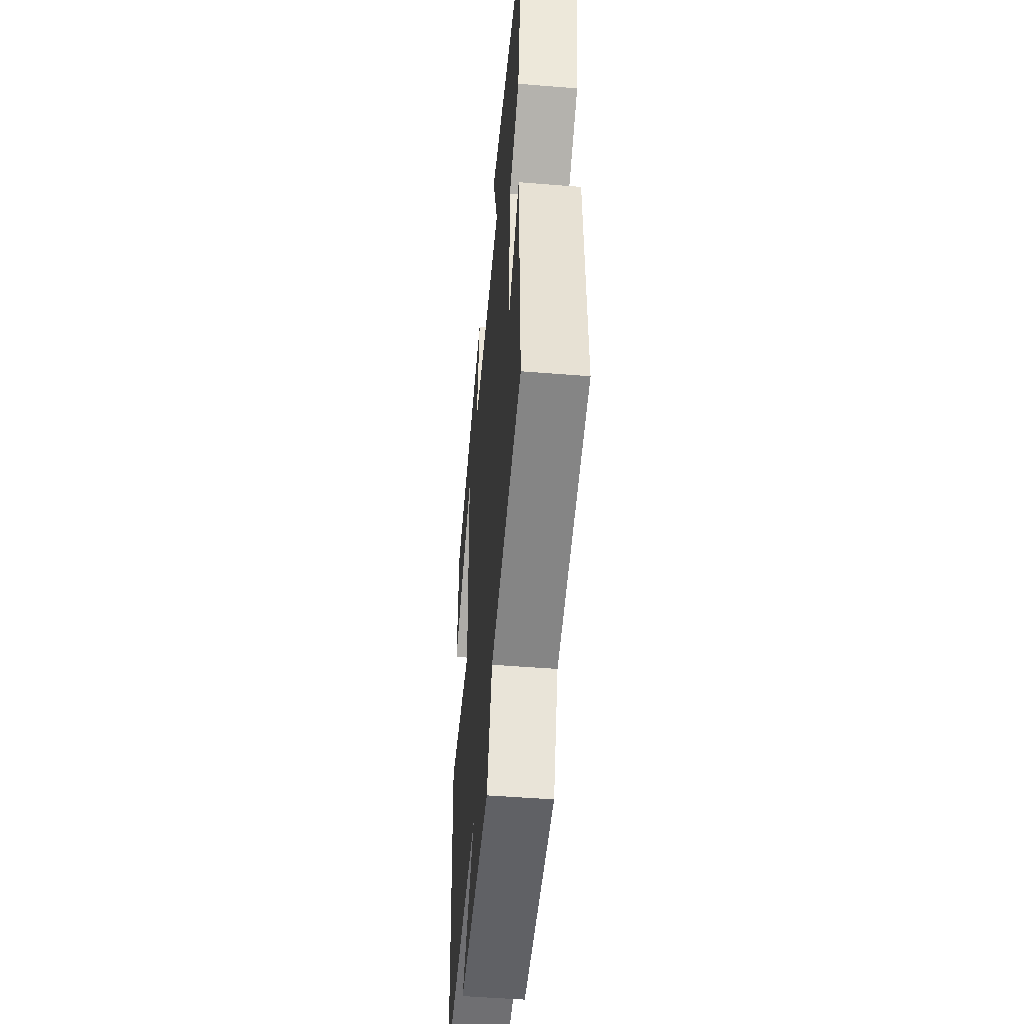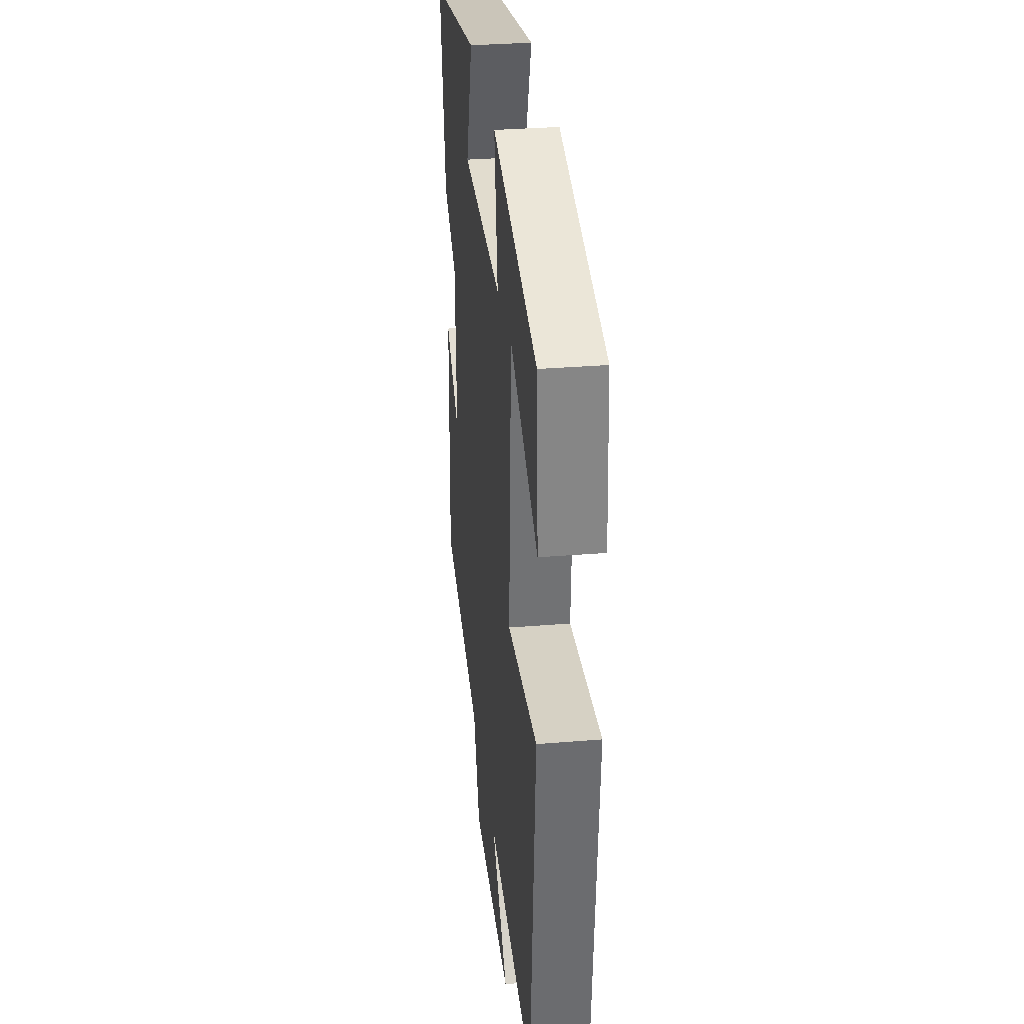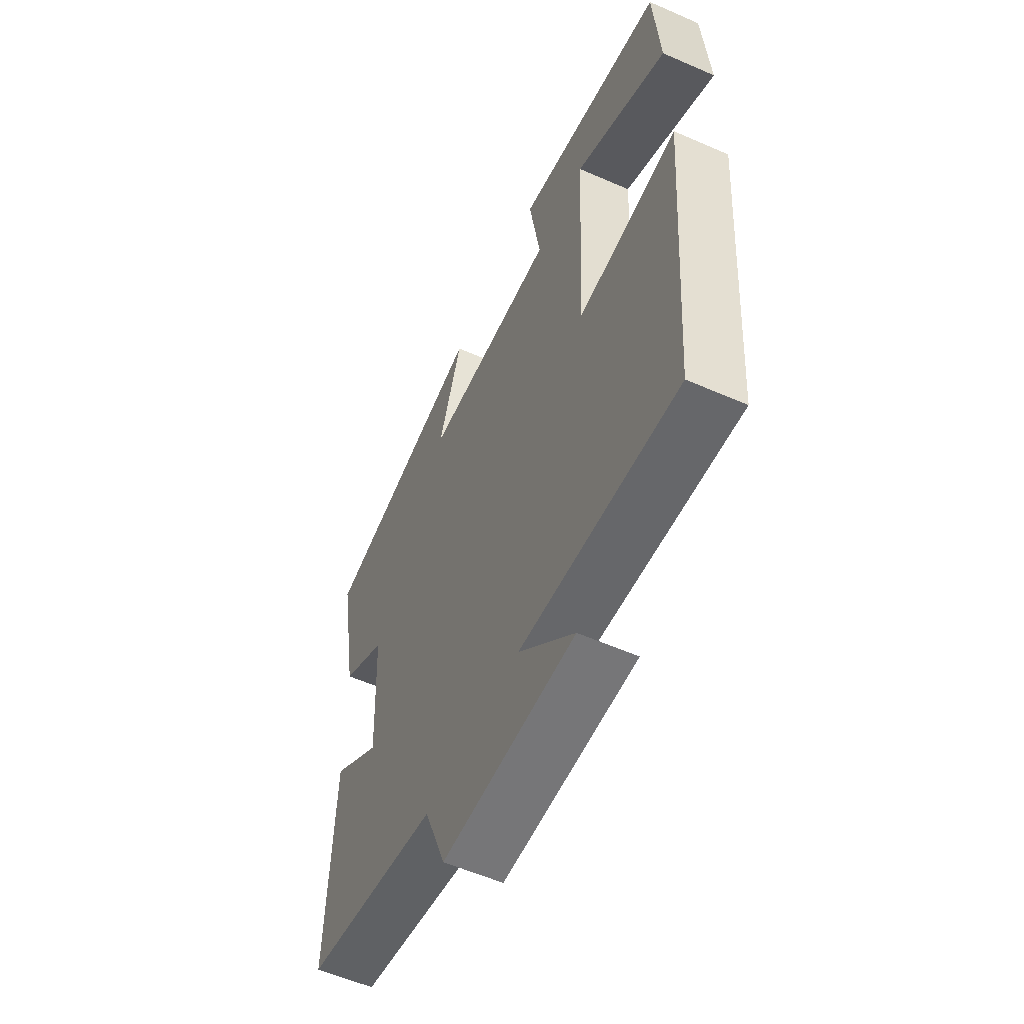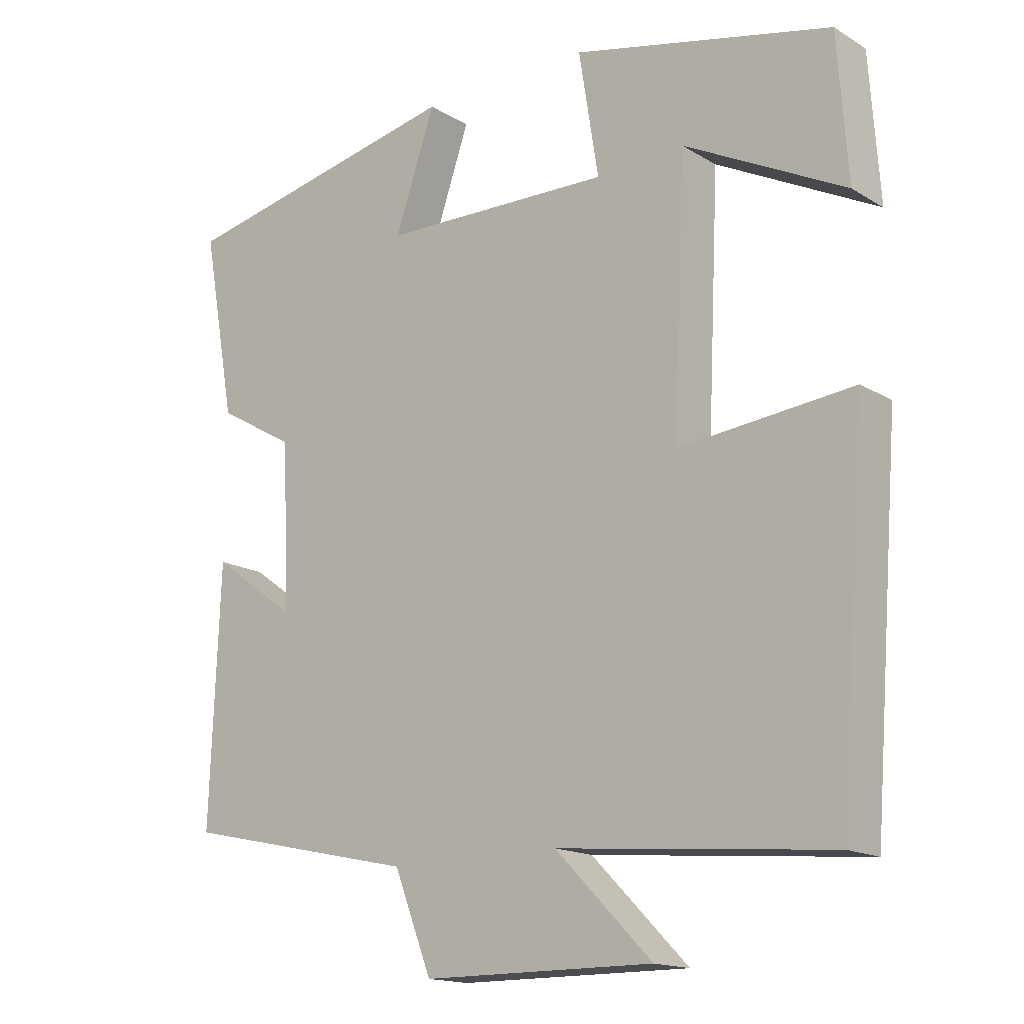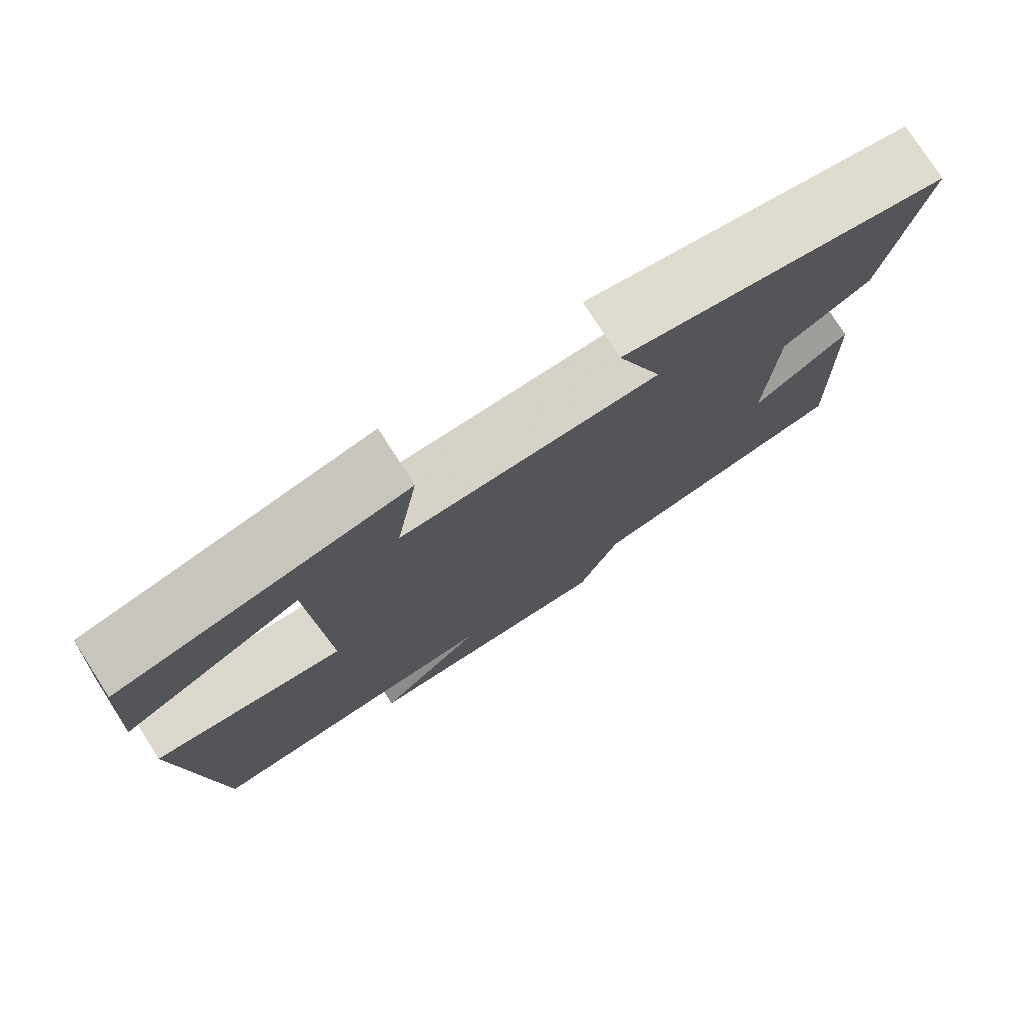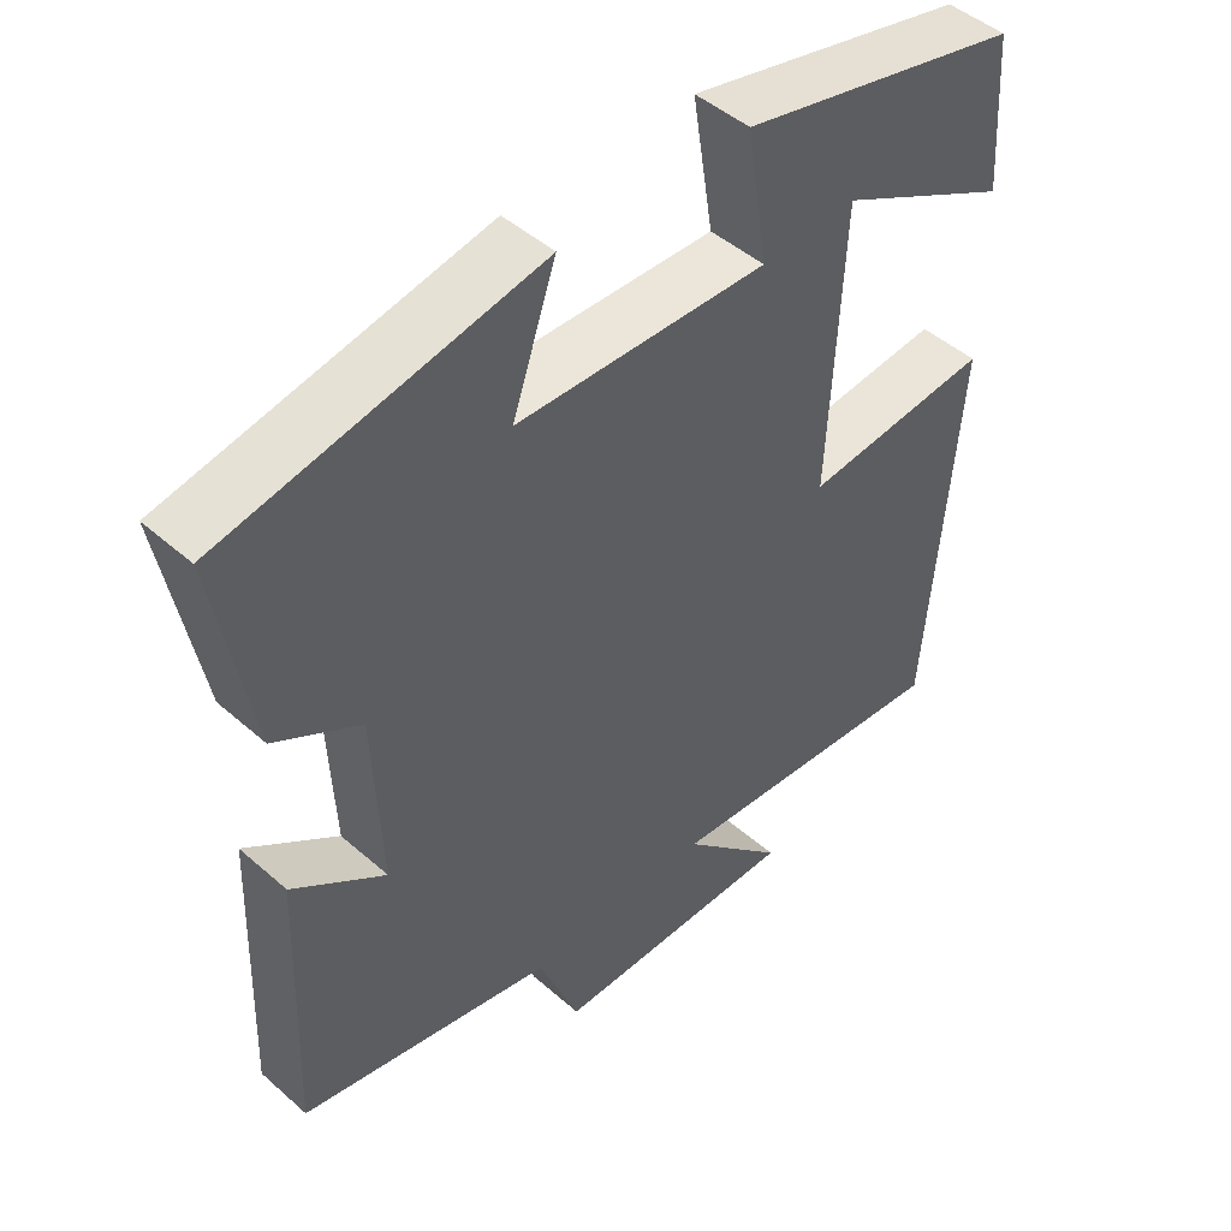
<metadata>
{"format":"obj","ext":"obj","renderer":"f3d","projection":"perspective","resolution":1024,"background":"white","views":[{"elev":-49.3,"azim":84.9,"up":"+Z"},{"elev":32.2,"azim":-96.6,"up":"+Z"},{"elev":-57.2,"azim":-114.5,"up":"+Z"},{"elev":-16.1,"azim":-140.7,"up":"+Z"},{"elev":77.0,"azim":-32.7,"up":"+Z"},{"elev":47.0,"azim":134.8,"up":"+Z"}]}
</metadata>
<code>
v -0.486 0.07 0.413
v -0.114 0.07 0.5
v -0.142 0.07 0.322
v 0.19 0.07 0.332
v 0.132 0.07 0.5
v 0.548 0.07 0.417
v 0.5 0.07 0.151
v 0.388 0.07 0.086
v 0.378 0.07 -0.15
v 0.5 0.07 -0.061
v 0.514 0.07 -0.426
v 0.177 0.07 -0.5
v 0.123 0.07 -0.638
v -0.207 0.07 -0.64
v -0.069 0.07 -0.5
v -0.46 0.07 -0.537
v -0.5 0.07 -0.027
v -0.251 0.07 -0.051
v -0.269 0.07 0.327
v -0.5 0.07 0.207
v -0.486 0 0.413
v -0.114 0 0.5
v -0.142 0 0.322
v 0.19 0 0.332
v 0.132 0 0.5
v 0.548 0 0.417
v 0.5 0 0.151
v 0.388 0 0.086
v 0.378 0 -0.15
v 0.5 0 -0.061
v 0.514 0 -0.426
v 0.177 0 -0.5
v 0.123 0 -0.638
v -0.207 0 -0.64
v -0.069 0 -0.5
v -0.46 0 -0.537
v -0.5 0 -0.027
v -0.251 0 -0.051
v -0.269 0 0.327
v -0.5 0 0.207
f 19 20 1 2
f 18 19 2 3
f 15 16 17 18
f 15 18 3 4
f 12 13 14 15
f 11 12 15
f 10 11 15
f 9 10 15
f 8 9 15 4
f 6 7 8
f 5 6 8
f 4 5 8
f 22 21 40 39
f 23 22 39 38
f 38 37 36 35
f 24 23 38 35
f 35 34 33 32
f 35 32 31
f 35 31 30
f 35 30 29
f 24 35 29 28
f 28 27 26
f 28 26 25
f 28 25 24
f 1 21 22 2
f 2 22 23 3
f 3 23 24 4
f 4 24 25 5
f 5 25 26 6
f 6 26 27 7
f 7 27 28 8
f 8 28 29 9
f 9 29 30 10
f 10 30 31 11
f 11 31 32 12
f 12 32 33 13
f 13 33 34 14
f 14 34 35 15
f 15 35 36 16
f 16 36 37 17
f 17 37 38 18
f 18 38 39 19
f 19 39 40 20
f 20 40 21 1

</code>
